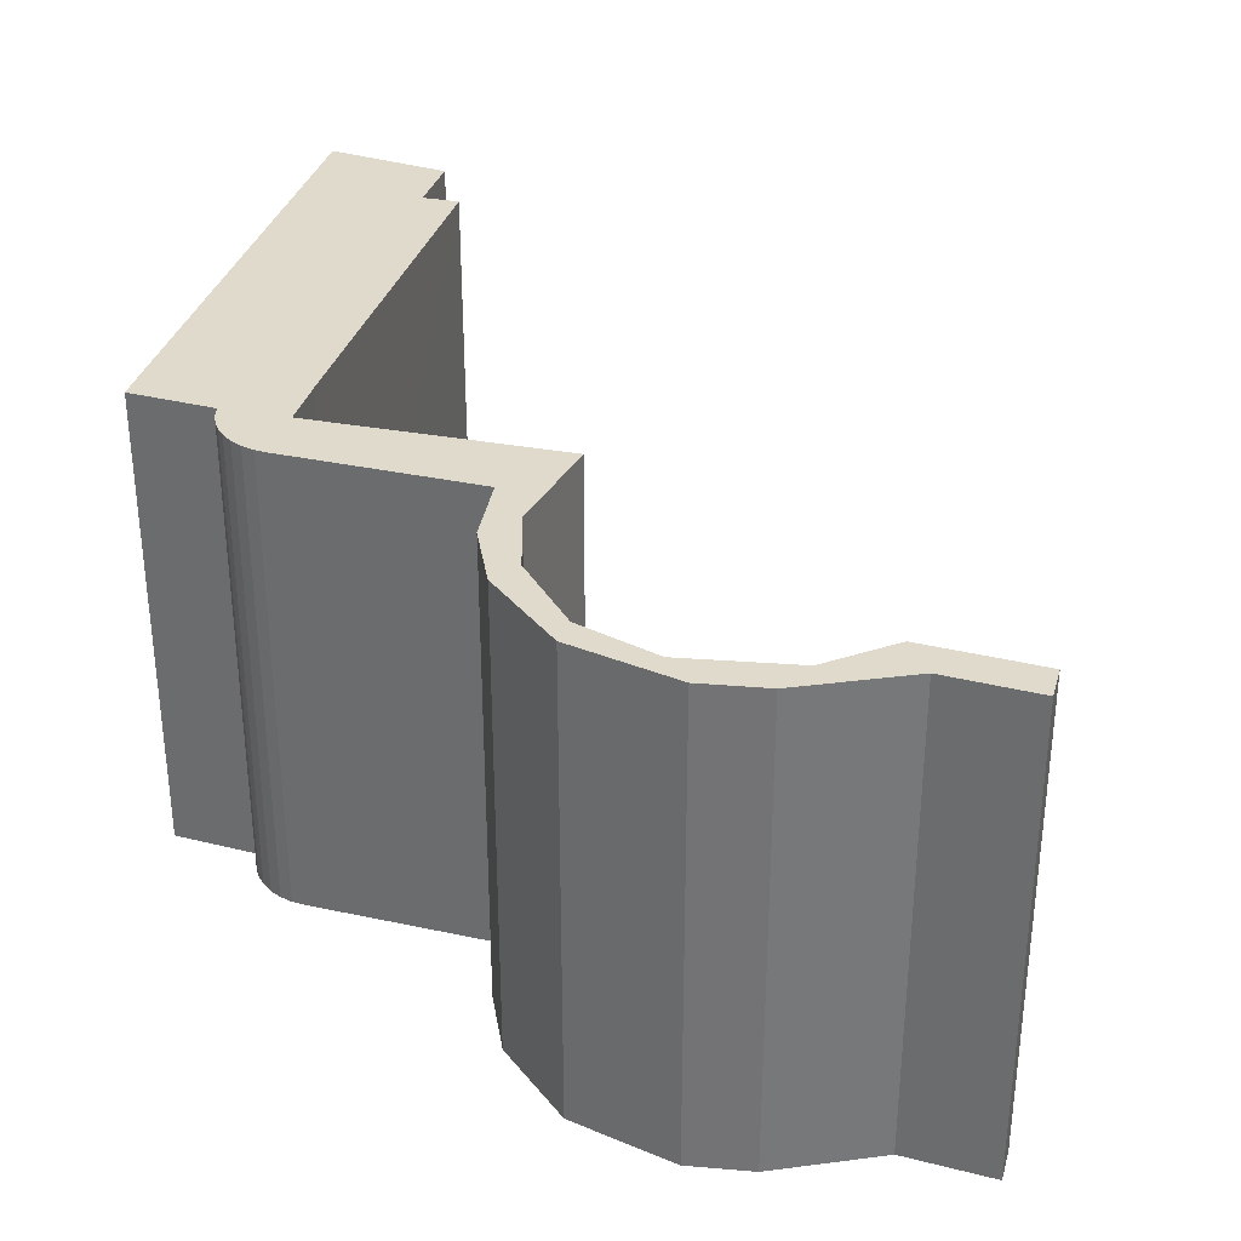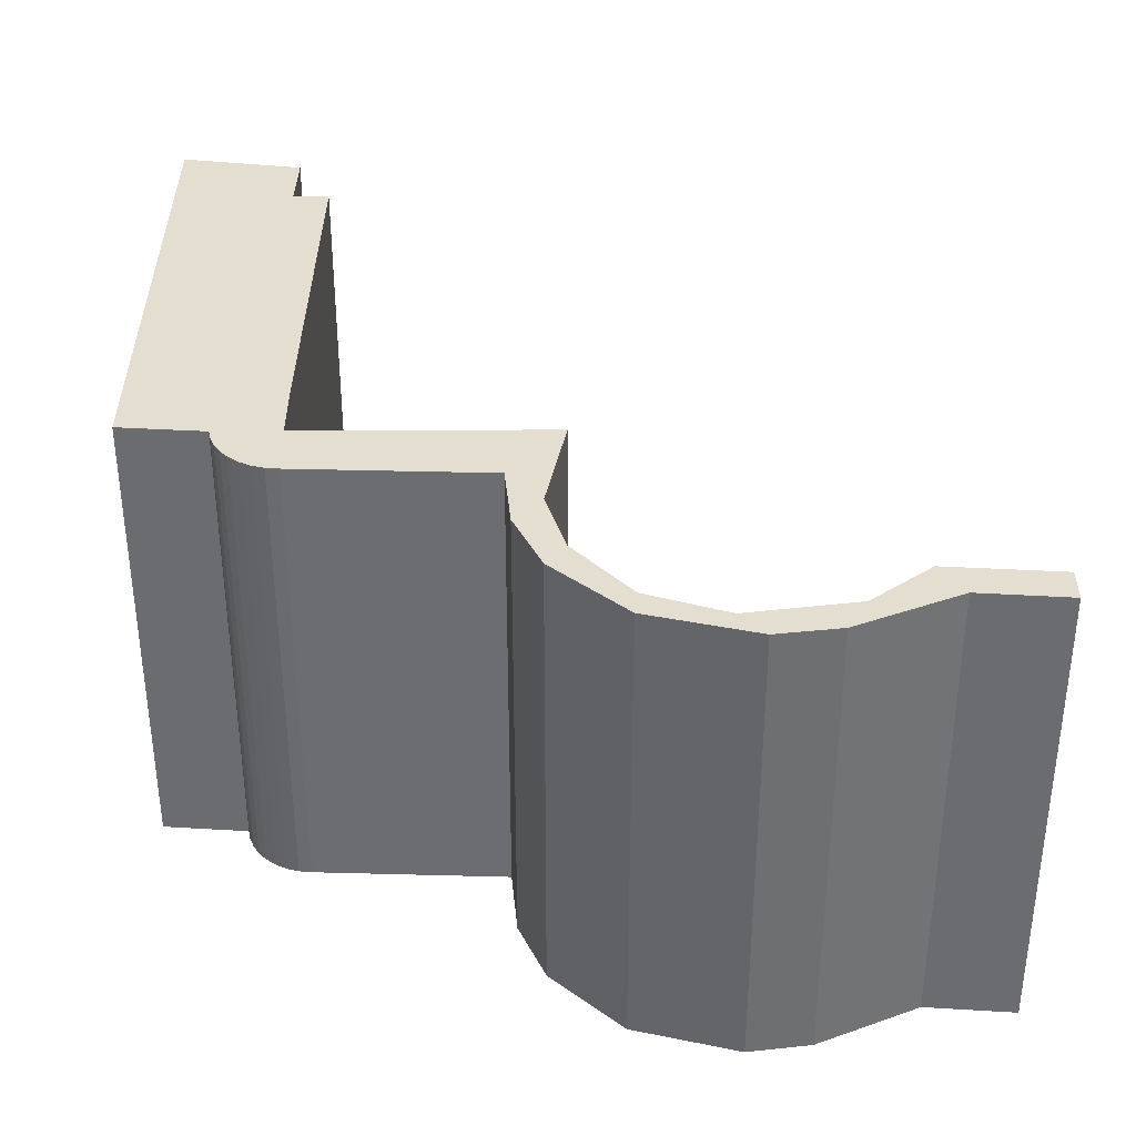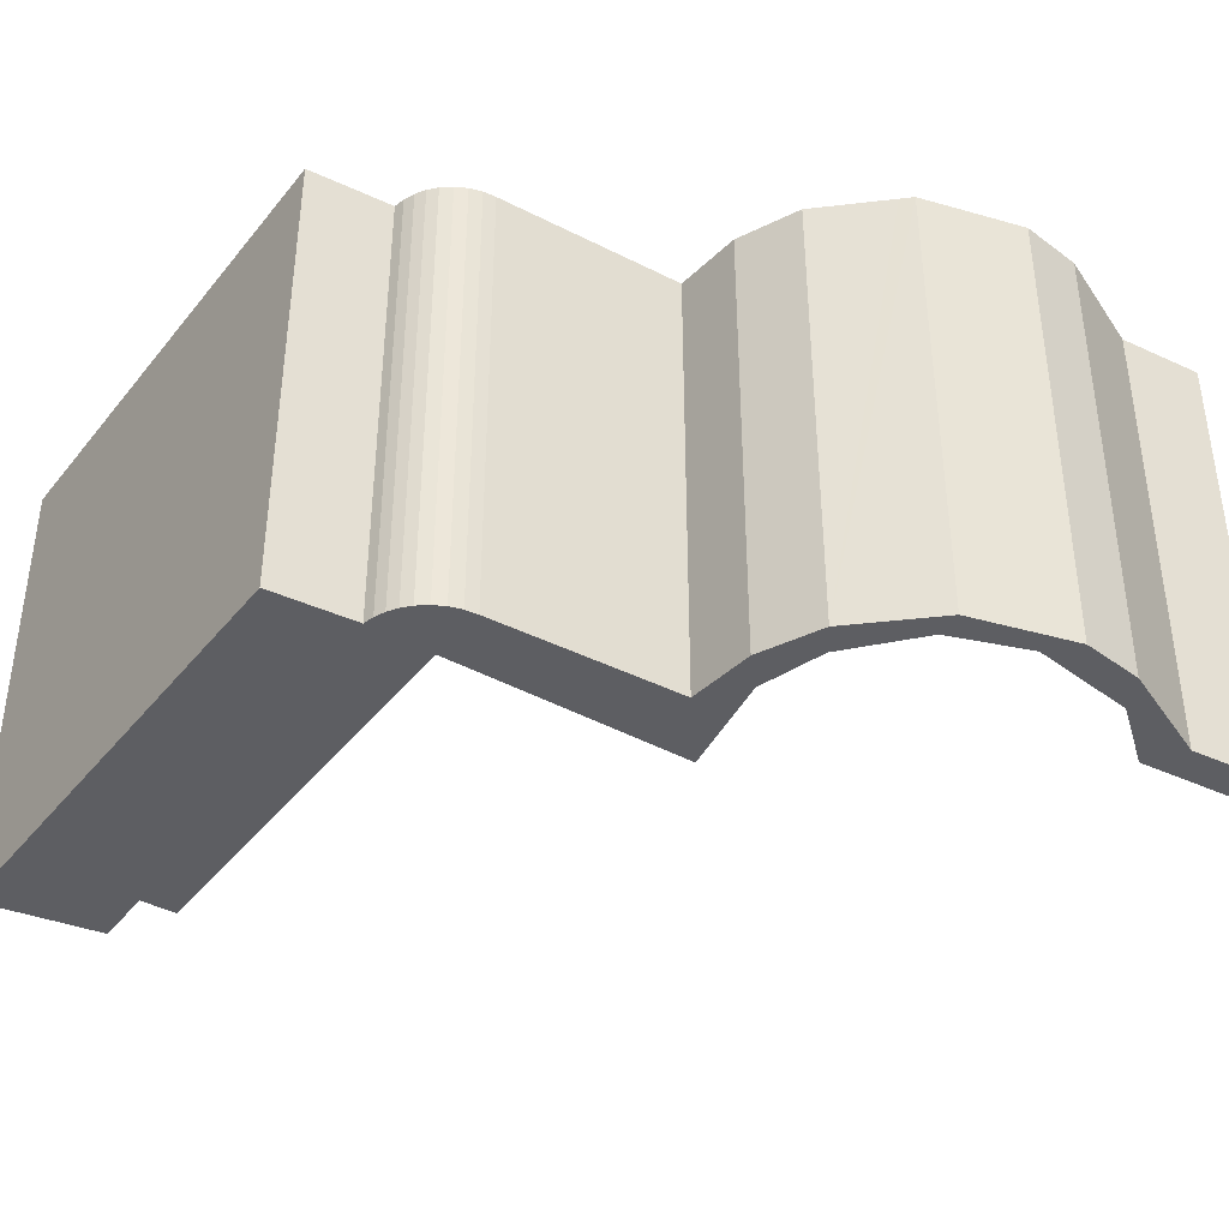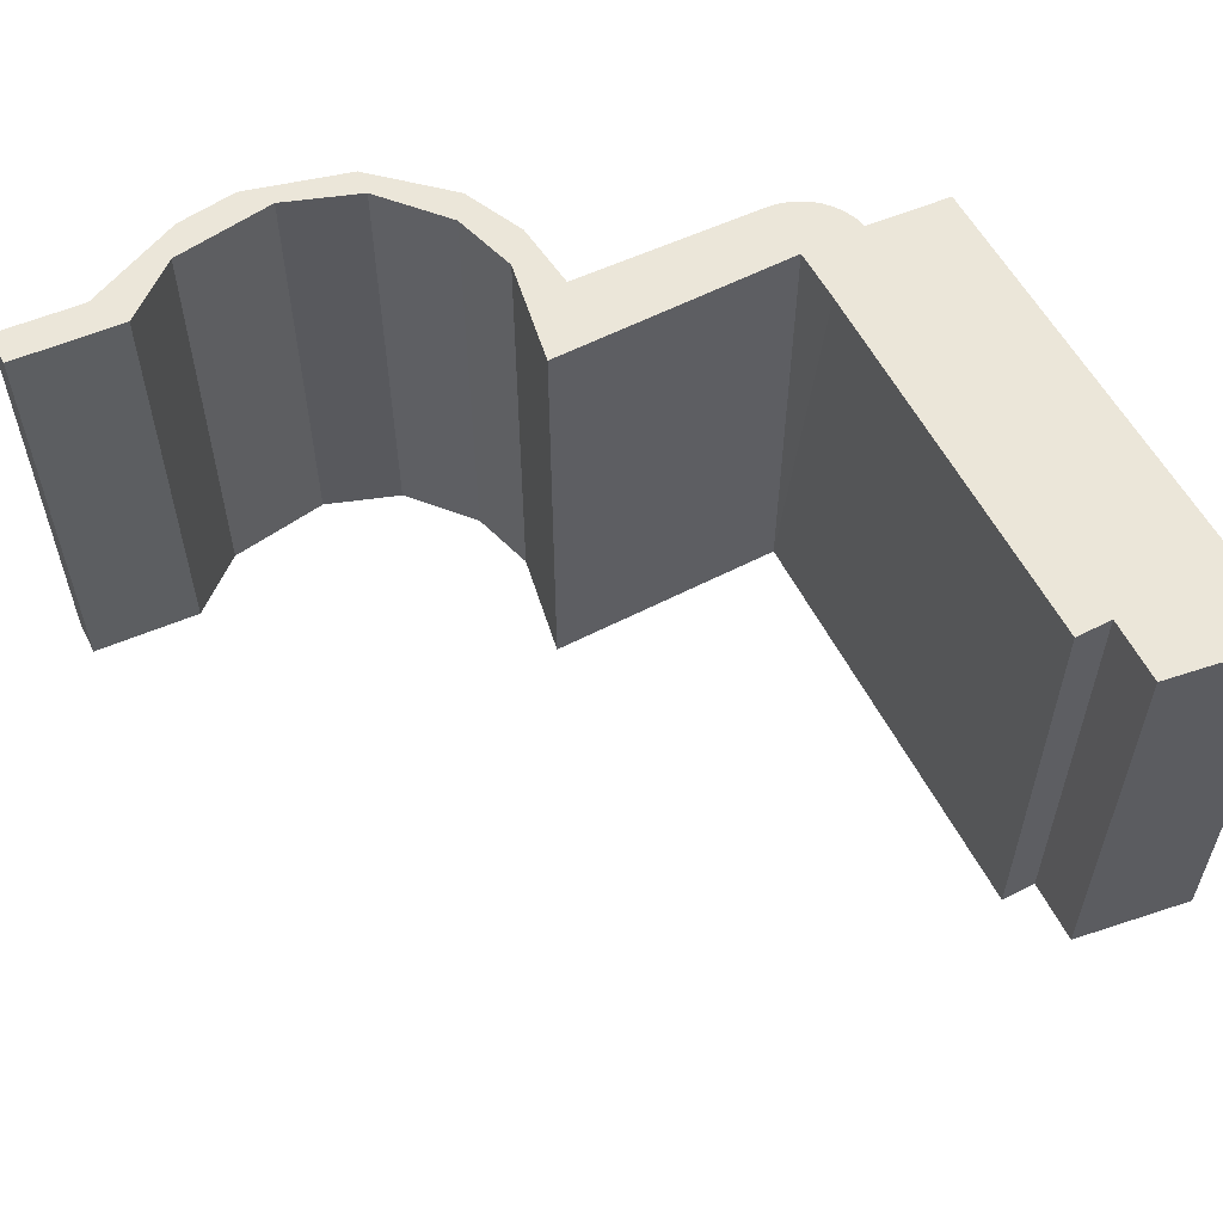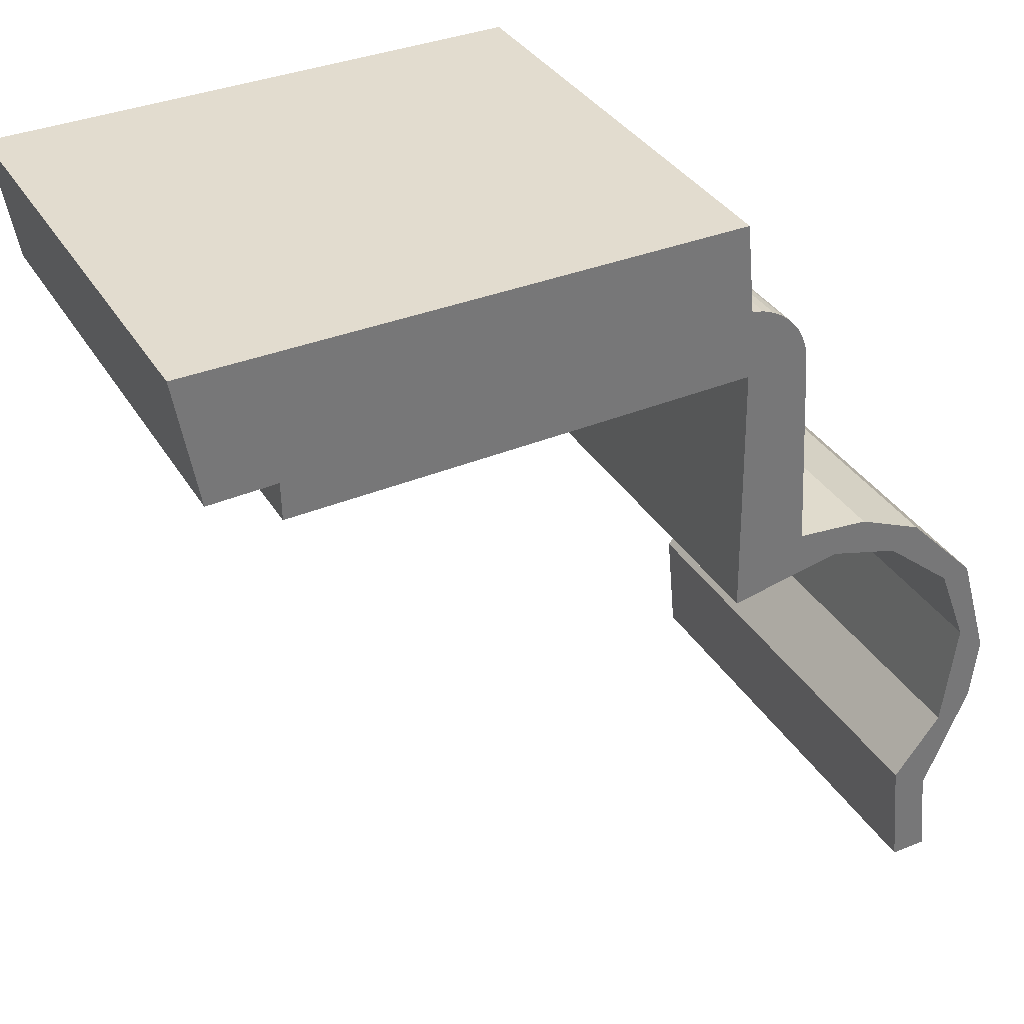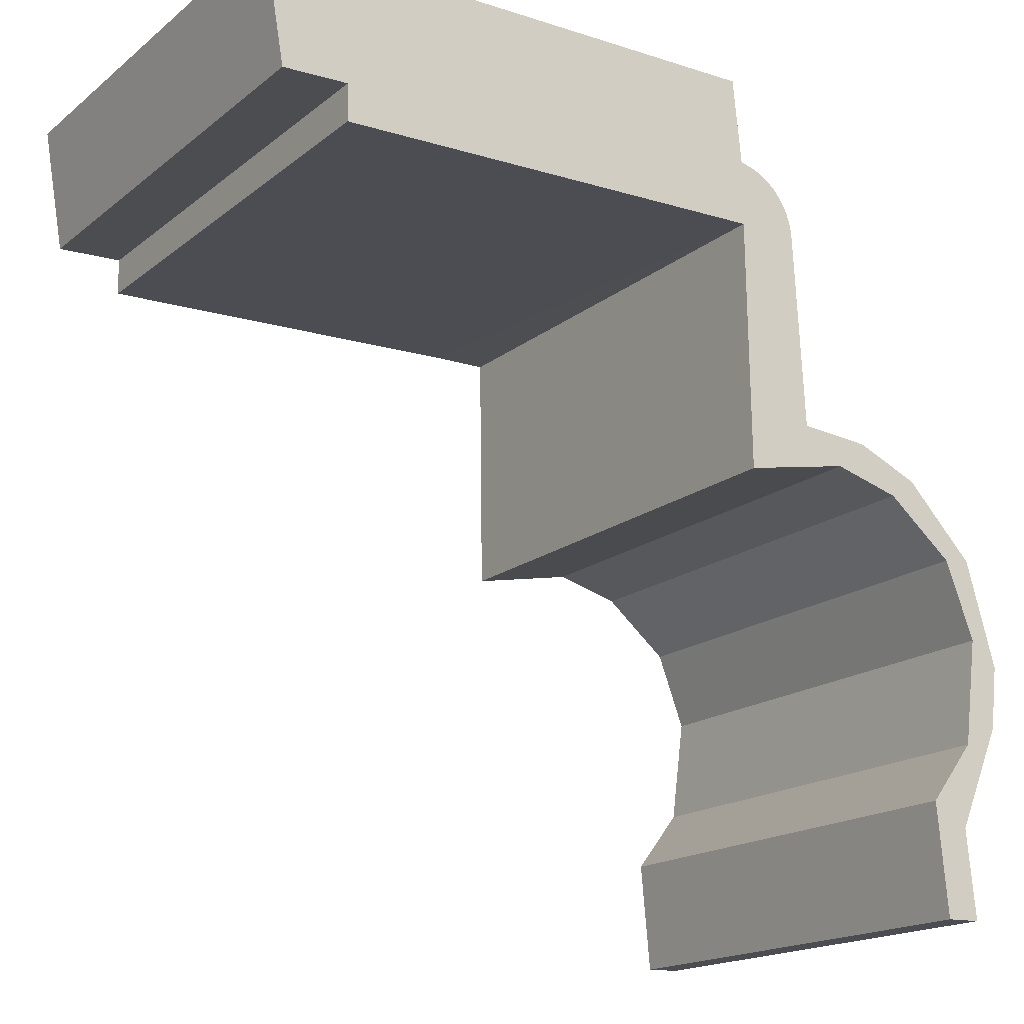
<metadata>
{"format":"obj","ext":"obj","renderer":"f3d","projection":"perspective","resolution":1024,"background":"white","views":[{"elev":33.1,"azim":103.5,"up":"+Y"},{"elev":35.8,"azim":88.9,"up":"+Y"},{"elev":-39.1,"azim":54.4,"up":"+Y"},{"elev":57.6,"azim":-118.9,"up":"+Y"},{"elev":34.5,"azim":-27.1,"up":"+Z"},{"elev":-17.5,"azim":-33.8,"up":"+Z"}]}
</metadata>
<code>
v  11.94 7.412 -12.62
v  12.36 7.412 -11.22
v  12.5 7.412 -12.61
v  11.78 7.412 -10.86
v  13.06 7.412 -9.599
v  12.52 7.412 -9.911
v  13.18 7.412 -8.613
v  12.74 7.412 -8.237
v  12.71 7.412 -6.964
v  12.28 7.412 -7.017
v  12.55 7.412 -6.799
v  11.62 7.412 -5.837
v  11.22 7.412 -6.142
v  10.62 7.412 -5.414
v  10.15 7.412 -5.857
v  9.514 7.412 -5.328
v  8.443 7.412 -6.205
v  9.348 7.412 -2.271
v  8.392 7.412 -2.261
v  9.324 7.412 -2.069
v  9.262 7.412 -1.874
v  9.165 7.412 -1.695
v  9.036 7.412 -1.537
v  7.511 7.412 -2.275
v  8.897 7.412 -1.418
v  8.74 7.412 -1.325
v  8.569 7.412 -1.259
v  8.39 7.412 -1.223
v  1.379 7.412 -2.474
v  8.258 7.412 0.131
v  1.368 7.412 -1.896
v  0 7.412 4.539e-16
v  0.339 7.412 -1.941
v  9.165 1.038e-16 -1.695
v  9.262 1.147e-16 -1.874
v  10.62 3.315e-16 -5.414
v  11.62 3.574e-16 -5.837
v  12.71 4.264e-16 -6.964
v  12.55 4.163e-16 -6.799
v  8.74 8.113e-17 -1.325
v  8.897 8.683e-17 -1.418
v  9.036 9.411e-17 -1.537
v  9.324 1.267e-16 -2.069
v  9.348 1.391e-16 -2.271
v  9.514 3.262e-16 -5.328
v  13.18 5.274e-16 -8.613
v  13.06 5.878e-16 -9.599
v  12.36 6.87e-16 -11.22
v  12.5 7.719e-16 -12.61
v  8.258 -8.021e-18 0.131
v  8.39 7.489e-17 -1.223
v  11.78 6.648e-16 -10.86
v  12.52 6.069e-16 -9.911
v  0 0 0
v  8.569 7.709e-17 -1.259
v  11.94 7.729e-16 -12.62
v  12.28 4.297e-16 -7.017
v  11.22 3.761e-16 -6.142
v  10.15 3.586e-16 -5.857
v  8.443 3.799e-16 -6.205
v  8.392 1.384e-16 -2.261
v  1.379 1.515e-16 -2.474
v  7.511 1.393e-16 -2.275
v  1.368 1.161e-16 -1.896
v  0.339 1.189e-16 -1.941
v  12.74 5.044e-16 -8.237
g defaultobject
f 1 2 3
f 2 1 4
f 2 4 5
f 5 4 6
f 5 6 7
f 7 6 8
f 7 8 9
f 9 8 10
f 9 10 11
f 11 10 12
f 12 10 13
f 12 13 14
f 14 13 15
f 14 15 16
f 16 15 17
f 16 17 18
f 18 17 19
f 18 19 20
f 20 19 21
f 21 19 22
f 22 19 23
f 23 19 24
f 23 24 25
f 25 24 26
f 26 24 27
f 27 24 28
f 28 24 29
f 28 29 30
f 30 29 31
f 30 31 32
f 32 31 33
f 34 21 22
f 21 34 35
f 36 12 14
f 12 36 37
f 37 11 12
f 11 37 9
f 9 37 38
f 38 37 39
f 40 25 26
f 25 40 41
f 41 23 25
f 23 41 42
f 42 22 23
f 22 42 34
f 35 20 21
f 20 35 43
f 43 18 20
f 18 43 44
f 44 16 18
f 16 44 45
f 38 7 9
f 7 38 46
f 46 5 7
f 5 46 47
f 48 3 2
f 3 48 49
f 50 28 30
f 28 50 51
f 45 14 16
f 14 45 36
f 52 6 4
f 6 52 53
f 54 30 32
f 30 54 50
f 51 27 28
f 27 51 55
f 55 26 27
f 26 55 40
f 47 2 5
f 2 47 48
f 49 1 3
f 1 49 56
f 57 13 10
f 13 57 58
f 58 15 13
f 15 58 59
f 59 17 15
f 17 59 60
f 61 24 19
f 24 61 29
f 29 61 62
f 62 61 63
f 64 33 31
f 33 64 65
f 56 4 1
f 4 56 52
f 53 8 6
f 8 53 66
f 66 10 8
f 10 66 57
f 60 19 17
f 19 60 61
f 62 31 29
f 31 62 64
f 65 32 33
f 32 65 54
f 65 50 54
f 50 65 64
f 50 64 62
f 50 62 63
f 50 63 51
f 51 63 55
f 55 63 40
f 40 63 41
f 41 63 61
f 41 61 42
f 42 61 34
f 34 61 35
f 35 61 60
f 35 60 43
f 43 60 44
f 44 60 45
f 45 60 36
f 36 60 59
f 36 59 37
f 37 59 58
f 37 58 39
f 39 58 57
f 39 57 38
f 38 57 66
f 38 66 46
f 46 66 53
f 46 53 47
f 47 53 52
f 47 52 48
f 48 52 56
f 48 56 49

</code>
